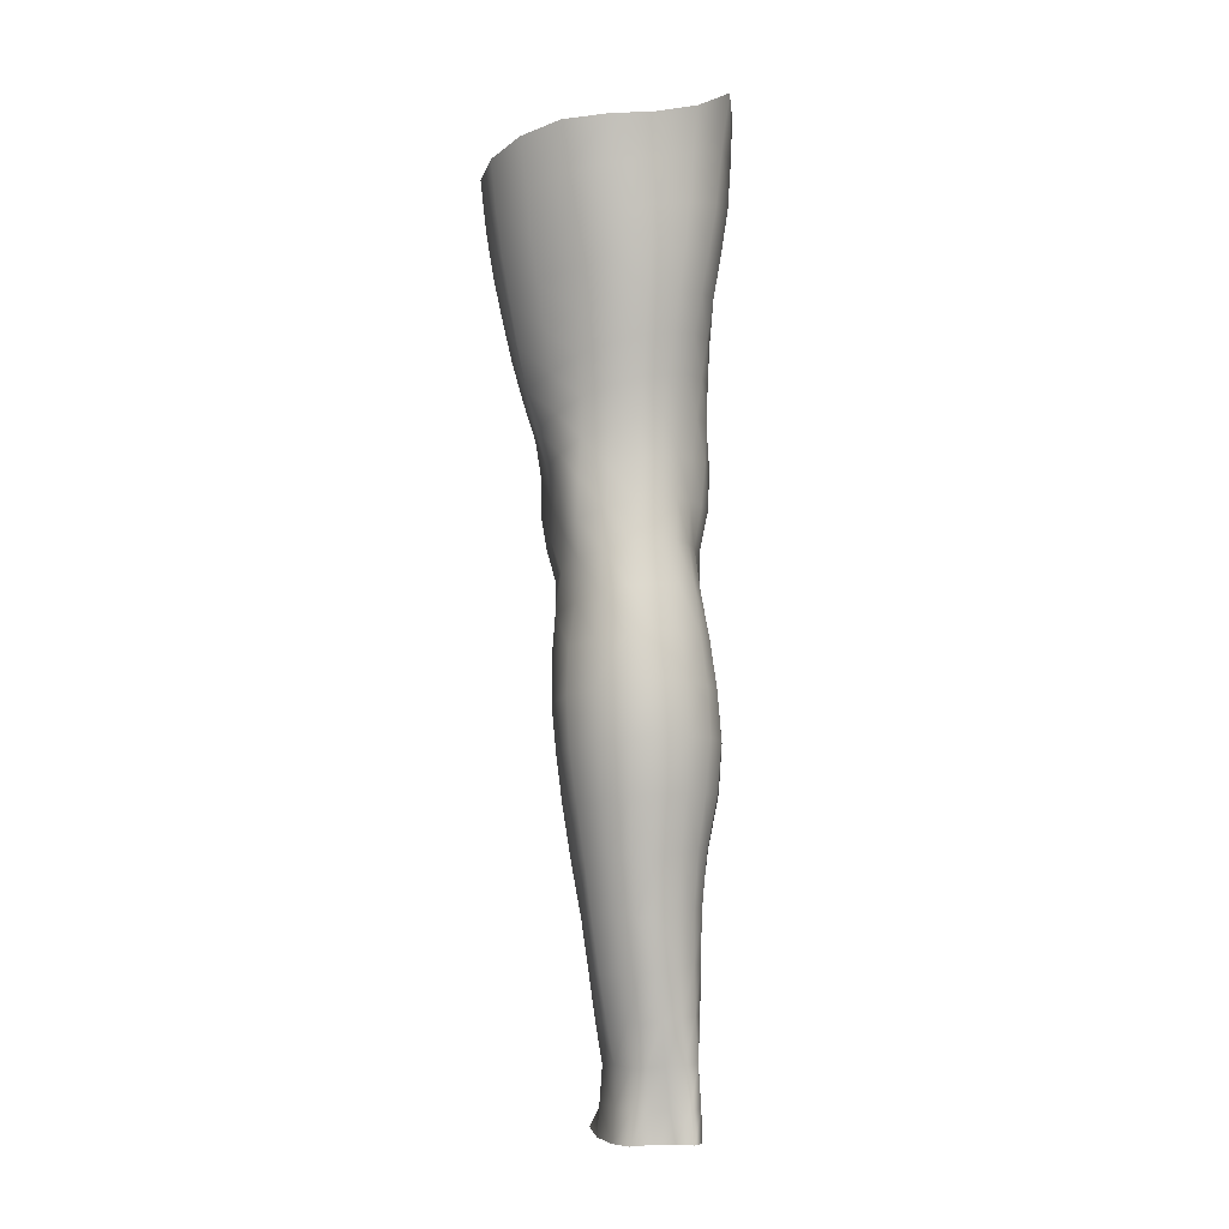
<metadata>
{"format":"obj","ext":"obj","renderer":"f3d","projection":"perspective","resolution":1024,"background":"white","views":[{"elev":-0.9,"azim":142.1,"up":"+Y"}]}
</metadata>
<code>
o SMPLX-mesh-male.001
v 0.174 -0.5802 -0.01394
v 0.1729 -0.5894 0.02317
v 0.1412 -0.5707 -0.07222
v 0.1112 -0.5675 -0.08682
v 0.1589 -0.5969 0.05683
v 0.1334 -0.6016 0.08083
v 0.1019 -0.5995 0.09041
v 0.07677 -0.5589 -0.09134
v 0.03909 -0.5423 -0.08179
v 0.04683 -0.5849 -0.08198
v 0.07954 -0.5927 -0.08966
v 0.1581 -0.6087 -0.04813
v 0.1631 -0.5734 -0.04746
v 0.138 -0.604 -0.07149
v 0.1695 -0.6167 -0.01557
v 0.1702 -0.626 0.02055
v 0.1308 -0.6364 0.07807
v 0.09886 -0.633 0.08653
v 0.02433 -0.5848 0.04748
v 0.04446 -0.5897 0.06715
v 0.04233 -0.6172 0.06056
v 0.02332 -0.6099 0.03842
v 0.0132 -0.551 -0.05473
v 0.003001 -0.5624 -0.02655
v 0.007242 -0.5904 -0.03584
v 0.02081 -0.585 -0.06188
v 0.1202 -0.6993 0.06816
v 0.08847 -0.6965 0.07414
v 0.09419 -0.6654 0.08087
v 0.1261 -0.6689 0.07357
v 0.01385 -0.6333 0.005735
v 0.02408 -0.6386 0.02848
v 0.02699 -0.6691 0.01932
v 0.0194 -0.6645 -0.004034
v 0.02428 -0.6962 -0.01088
v 0.02858 -0.702 0.0128
v 0.02897 -0.7337 0.004865
v 0.02704 -0.7274 -0.01781
v 0.1561 -0.6343 0.05378
v 0.1594 -0.6922 0.01829
v 0.1461 -0.6984 0.04757
v 0.1516 -0.6674 0.05102
v 0.1653 -0.6607 0.01946
v 0.1112 -0.5998 -0.08556
v 0.01067 -0.6045 0.01578
v 0.01023 -0.5804 0.02576
v 0.02353 -0.6583 -0.04964
v 0.0378 -0.6569 -0.07053
v 0.02866 -0.6223 -0.06759
v 0.01416 -0.6244 -0.04357
v 0.1349 -0.667 -0.06834
v 0.1498 -0.673 -0.04462
v 0.1542 -0.642 -0.04613
v 0.1365 -0.6363 -0.07015
v 0.1583 -0.6824 -0.01356
v 0.1646 -0.6507 -0.01429
v 0.1472 -0.7535 0.01545
v 0.1319 -0.7587 0.04099
v 0.1396 -0.729 0.04453
v 0.1536 -0.7231 0.01696
v 0.1473 -0.7435 -0.01479
v 0.1527 -0.7129 -0.01391
v 0.1466 -0.703 -0.0438
v 0.1436 -0.7336 -0.04281
v 0.1308 -0.7262 -0.06291
v 0.1332 -0.6964 -0.0658
v 0.1127 -0.6921 -0.08071
v 0.1124 -0.7212 -0.07717
v 0.08965 -0.6893 -0.08659
v 0.06624 -0.6877 -0.08262
v 0.0713 -0.7171 -0.0803
v 0.0921 -0.7185 -0.0831
v 0.03719 -0.7199 -0.0572
v 0.05175 -0.7177 -0.07184
v 0.04549 -0.6882 -0.07142
v 0.03137 -0.69 -0.05347
v 0.05675 -0.8364 -0.07136
v 0.07178 -0.8337 -0.07643
v 0.06692 -0.8039 -0.07361
v 0.0506 -0.8062 -0.06801
v 0.08731 -0.8323 -0.08073
v 0.1036 -0.8329 -0.07971
v 0.09882 -0.8041 -0.07716
v 0.08285 -0.8032 -0.07736
v 0.1282 -0.8122 -0.05701
v 0.114 -0.8067 -0.07074
v 0.119 -0.8354 -0.07315
v 0.1323 -0.8405 -0.0592
v 0.144 -0.8477 -0.04069
v 0.1426 -0.8194 -0.04065
v 0.1403 -0.8554 -0.01825
v 0.1427 -0.8276 -0.01876
v 0.1296 -0.8357 0.008453
v 0.13 -0.8624 0.00843
v 0.03615 -0.8518 -0.0295
v 0.03597 -0.8452 -0.0481
v 0.03065 -0.8157 -0.04142
v 0.03317 -0.8225 -0.02332
v 0.05541 -0.8344 0.01566
v 0.06978 -0.838 0.04044
v 0.06994 -0.8652 0.02957
v 0.05767 -0.8623 0.005582
v 0.1432 -0.7721 -0.01603
v 0.1403 -0.7819 0.0128
v 0.128 -0.7552 -0.05982
v 0.1412 -0.763 -0.04158
v 0.04202 -0.7486 -0.06083
v 0.05729 -0.7463 -0.07228
v 0.02905 -0.7641 -0.004143
v 0.0279 -0.7574 -0.02527
v 0.09992 -0.7866 0.05198
v 0.1236 -0.7862 0.03741
v 0.1197 -0.8136 0.03547
v 0.09724 -0.8141 0.04941
v 0.142 -0.8006 -0.01773
v 0.1408 -0.7912 -0.04113
v 0.1267 -0.7838 -0.05753
v 0.1122 -0.7782 -0.07111
v 0.09588 -0.7756 -0.07684
v 0.07953 -0.7746 -0.0764
v 0.06246 -0.7749 -0.07265
v 0.04625 -0.7771 -0.0642
v 0.02927 -0.7866 -0.03356
v 0.03142 -0.7936 -0.01452
v 0.09434 -0.8411 0.04863
v 0.1194 -0.8407 0.03604
v 0.1183 -0.8659 0.0306
v 0.09289 -0.8662 0.04023
v 0.09322 -0.8883 0.02748
v 0.07399 -0.8865 0.0167
v 0.09231 -0.862 -0.08556
v 0.1091 -0.8625 -0.08393
v 0.1243 -0.865 -0.07656
v 0.1445 -0.8756 -0.04247
v 0.1397 -0.8838 -0.01614
v 0.1279 -0.8893 0.006859
v 0.1142 -0.8881 0.02314
v 0.05162 -0.9043 -0.05617
v 0.04462 -0.8743 -0.05174
v 0.04362 -0.8797 -0.03484
v 0.05123 -0.9087 -0.03929
v 0.0666 -0.8983 -0.0819
v 0.08027 -0.8951 -0.09186
v 0.07705 -0.8639 -0.08131
v 0.0643 -0.8671 -0.07235
v 0.09757 -0.8934 -0.09502
v 0.1152 -0.8935 -0.09153
v 0.1315 -0.8951 -0.08289
v 0.1375 -0.8692 -0.06283
v 0.1439 -0.8989 -0.06693
v 0.1469 -0.9057 -0.04292
v 0.1416 -0.9136 -0.01185
v 0.1244 -0.9507 0.00553
v 0.1214 -0.9197 0.008438
v 0.145 -0.9445 -0.0124
v 0.0993 -1.054 -0.004546
v 0.123 -1.052 -0.00525
v 0.119 -1.089 -0.01151
v 0.09833 -1.092 -0.01069
v 0.05331 -0.939 -0.04338
v 0.05195 -0.9368 -0.06231
v 0.06606 -0.9315 -0.09107
v 0.08215 -0.9284 -0.1004
v 0.1573 -0.9698 -0.04644
v 0.1531 -0.937 -0.04295
v 0.1504 -0.9306 -0.06976
v 0.1541 -0.9643 -0.07389
v 0.05002 -1.043 -0.05318
v 0.04952 -1.041 -0.07293
v 0.04678 -1.006 -0.07131
v 0.04744 -1.008 -0.04971
v 0.0648 -0.9665 -0.09756
v 0.06449 -1.002 -0.1015
v 0.08212 -0.999 -0.1104
v 0.08177 -0.9633 -0.1071
v 0.1527 -1.043 -0.05156
v 0.1573 -1.005 -0.04941
v 0.1544 -1.001 -0.07656
v 0.1501 -1.039 -0.07666
v 0.1482 -0.9765 -0.01636
v 0.1474 -1.011 -0.02044
v 0.1261 -1.016 -0.000939
v 0.1253 -0.9822 0.003592
v 0.09998 -1.018 0.000411
v 0.09897 -0.9836 0.003592
v 0.06313 -1.12 -0.07147
v 0.05734 -1.079 -0.0719
v 0.05685 -1.083 -0.05421
v 0.06286 -1.124 -0.05594
v 0.0847 -1.037 -0.1085
v 0.06747 -1.038 -0.1008
v 0.07261 -1.077 -0.09609
v 0.087 -1.077 -0.1032
v 0.141 -1.125 -0.05369
v 0.1469 -1.083 -0.05273
v 0.1443 -1.081 -0.07545
v 0.1378 -1.122 -0.07473
v 0.1157 -1.129 -0.01841
v 0.1394 -1.085 -0.02707
v 0.134 -1.127 -0.03214
v 0.1118 -1.17 -0.02204
v 0.09549 -1.172 -0.02114
v 0.09694 -1.132 -0.0173
v 0.06749 -1.164 -0.05652
v 0.06642 -1.16 -0.07143
v 0.08577 -1.156 -0.09759
v 0.08724 -1.117 -0.09956
v 0.07442 -1.118 -0.09259
v 0.07437 -1.157 -0.09083
v 0.1182 -1.12 -0.09778
v 0.1027 -1.118 -0.1014
v 0.1004 -1.156 -0.09902
v 0.1148 -1.159 -0.09489
v 0.1314 -1.161 -0.07352
v 0.1301 -1.121 -0.089
v 0.1245 -1.16 -0.08623
v 0.1347 -1.163 -0.05387
v 0.1284 -1.166 -0.03384
v 0.0414 -0.6467 0.0532
v 0.04051 -0.6789 0.04449
v 0.03722 -0.7424 0.02868
v 0.03933 -0.7117 0.03713
v 0.03771 -0.7722 0.01809
v 0.04001 -0.8015 0.006425
v 0.04234 -0.8301 -0.005016
v 0.04462 -0.8579 -0.01295
v 0.05033 -0.8851 -0.01769
v 0.05772 -0.9136 -0.02049
v 0.05956 -0.9745 -0.02791
v 0.04974 -0.9728 -0.04627
v 0.06158 -0.9425 -0.02522
v 0.05975 -1.047 -0.03222
v 0.05783 -1.009 -0.0297
v 0.06407 -1.087 -0.03584
v 0.06923 -1.129 -0.03993
v 0.07383 -1.168 -0.04133
v 0.1334 -0.8083 0.00983
v 0.1121 -0.75 -0.07326
v 0.09422 -0.7471 -0.07911
v 0.07565 -0.7458 -0.07782
v 0.05275 -0.7794 0.0395
v 0.0736 -0.7841 0.05309
v 0.07089 -0.8116 0.04656
v 0.05067 -0.8086 0.03052
v 0.09691 -0.9549 0.005937
v 0.07831 -0.9797 -0.01185
v 0.07716 -0.949 -0.00748
v 0.09686 -0.929 0.01136
v 0.1214 -0.9255 -0.09934
v 0.1384 -0.9268 -0.08884
v 0.1244 -0.9595 -0.1065
v 0.1016 -0.926 -0.1028
v 0.1032 -0.9606 -0.1104
v 0.05726 -0.7214 0.05729
v 0.08265 -0.7267 0.06684
v 0.07801 -0.7557 0.0587
v 0.05375 -0.7503 0.04828
v 0.003394 -0.5732 0.001436
v 0.06774 -0.6261 0.07907
v 0.071 -0.5947 0.08454
v 0.06456 -0.658 0.0719
v 0.06134 -0.69 0.06484
v 0.06274 -0.8877 -0.001141
v 0.07368 -0.9175 -0.001093
v 0.07887 -1.014 -0.01502
v 0.07942 -1.051 -0.01832
v 0.08042 -1.091 -0.02267
v 0.08174 -1.132 -0.02705
v 0.08319 -1.171 -0.02885
v 0.005491 -0.5978 -0.009079
v 0.01079 -0.6286 -0.01825
v 0.01829 -0.6608 -0.02661
v 0.06052 -0.6572 -0.0845
v 0.0867 -0.6594 -0.08915
v 0.08327 -0.6275 -0.09009
v 0.05366 -0.6235 -0.08443
v 0.1126 -0.6627 -0.08349
v 0.112 -0.6321 -0.085
v 0.106 -0.7581 0.05592
v 0.1034 -0.9973 -0.1136
v 0.1231 -1.037 -0.1067
v 0.1246 -0.9963 -0.1095
v 0.1042 -1.036 -0.1108
v 0.1427 -0.9975 -0.09666
v 0.142 -0.9608 -0.09418
v 0.1439 -1.047 -0.02315
v 0.104 -1.077 -0.1054
v 0.121 -1.078 -0.1014
v 0.1356 -1.079 -0.09127
v 0.1399 -1.037 -0.09464
v 0.02433 -0.6926 -0.03281
v 0.02849 -0.7231 -0.03872
v 0.03168 -0.7523 -0.04463
v 0.03442 -0.7812 -0.05063
v 0.03732 -0.8103 -0.05714
v 0.04338 -0.8395 -0.06259
v 0.05274 -0.8699 -0.06407
v 0.05668 -0.9011 -0.06994
v 0.04877 -0.9709 -0.06737
v 0.05343 -0.9688 -0.08396
v 0.05558 -0.934 -0.07804
v 0.05235 -1.004 -0.08809
v 0.05567 -1.04 -0.08846
v 0.06276 -1.078 -0.08539
v 0.06871 -1.158 -0.08222
v 0.06709 -1.118 -0.08315
v 0.1134 -0.729 0.06214
v 0.07258 -1.198 -0.05446
v 0.0721 -1.23 -0.05013
v 0.07343 -1.228 -0.0654
v 0.0708 -1.196 -0.0696
v 0.08397 -1.191 -0.09663
v 0.07365 -1.193 -0.08941
v 0.0976 -1.191 -0.09799
v 0.0946 -1.223 -0.09798
v 0.1054 -1.224 -0.09024
v 0.1104 -1.192 -0.09282
v 0.1195 -1.194 -0.08401
v 0.1209 -1.227 -0.05277
v 0.1277 -1.196 -0.05293
v 0.1256 -1.195 -0.07256
v 0.1214 -1.226 -0.0718
v 0.1219 -1.201 -0.0329
v 0.116 -1.23 -0.0329
v 0.1069 -1.205 -0.02235
v 0.07645 -1.202 -0.0388
v 0.0742 -1.233 -0.03311
v 0.08219 -1.223 -0.09744
v 0.07404 -1.225 -0.08793
v 0.06982 -1.194 -0.08003
v 0.07425 -1.226 -0.07646
v 0.06947 -1.259 -0.06102
v 0.06144 -1.261 -0.0443
v 0.08044 -1.255 -0.09853
v 0.07767 -1.257 -0.08475
v 0.09878 -1.256 -0.08693
v 0.09133 -1.254 -0.09995
v 0.1213 -1.257 -0.07102
v 0.1151 -1.225 -0.08224
v 0.112 -1.256 -0.08008
v 0.1207 -1.256 -0.05261
v 0.1153 -1.259 -0.02869
v 0.06748 -1.261 -0.02539
v 0.0749 -1.258 -0.07295
v 0.08321 -1.206 -0.0267
v 0.08125 -1.234 -0.02118
v 0.09338 -1.207 -0.02096
v 0.1036 -1.234 -0.02022
v 0.09177 -1.235 -0.01649
v 0.07862 -1.261 -0.01225
v 0.1023 -1.261 -0.01434
v 0.08989 -1.261 -0.008062
v 0.1238 -1.279 -0.07351
v 0.1246 -1.281 -0.05544
v 0.1081 -1.279 -0.08144
v 0.09105 -1.278 -0.1043
v 0.09705 -1.278 -0.09108
v 0.07676 -1.281 -0.000462
v 0.06749 -1.284 -0.0194
v 0.09023 -1.279 0.005373
v 0.1051 -1.281 -0.003606
v 0.05937 -1.284 -0.04054
v 0.06597 -1.283 -0.05842
v 0.07216 -1.282 -0.07061
v 0.07956 -1.279 -0.09896
v 0.07831 -1.28 -0.08218
v 0.115 -1.283 -0.02569
v 0.09541 -0.907 0.01668
v 0.08207 -0.9029 0.01013
v 0.1104 -0.9057 0.01795
f 8 10 9
f 17 7 18
f 27 29 28
f 31 33 32
f 35 37 36
f 6 39 5
f 40 42 41
f 51 53 52
f 22 46 45
f 55 43 40
f 62 64 63
f 73 75 74
f 69 71 70
f 77 79 78
f 95 97 96
f 85 87 86
f 89 92 91
f 64 105 65
f 116 85 117
f 82 131 81
f 134 150 149
f 119 84 120
f 180 182 181
f 194 196 195
f 218 198 201
f 142 144 143
f 210 212 211
f 37 223 221
f 183 184 182
f 189 205 204
f 111 113 112
f 168 170 169
f 133 147 132
f 124 225 224
f 156 158 157
f 220 32 33
f 214 215 197
f 221 36 37
f 109 38 110
f 91 134 89
f 225 95 226
f 13 15 12
f 80 121 79
f 99 101 100
f 143 162 142
f 229 160 230
f 189 234 188
f 145 78 144
f 190 192 191
f 226 140 227
f 165 180 164
f 232 171 168
f 241 243 242
f 251 252 249
f 93 113 126
f 105 118 238
f 254 256 255
f 124 110 123
f 9 26 23
f 221 241 257
f 102 227 263
f 264 231 247
f 24 270 258
f 273 275 274
f 274 278 277
f 70 74 75
f 111 256 242
f 244 100 243
f 61 106 64
f 107 74 108
f 72 240 71
f 79 120 84
f 185 265 184
f 211 288 210
f 268 202 203
f 195 200 194
f 104 115 103
f 292 110 38
f 294 107 122
f 294 97 123
f 297 96 296
f 191 304 303
f 57 59 58
f 280 175 253
f 81 144 78
f 88 90 89
f 203 267 268
f 197 217 214
f 235 204 236
f 94 135 91
f 281 289 288
f 116 103 115
f 239 68 238
f 50 272 271
f 299 301 300
f 206 211 212
f 145 298 297
f 66 68 67
f 1 16 15
f 149 89 134
f 286 177 181
f 80 296 295
f 76 292 291
f 240 121 108
f 251 284 282
f 106 117 105
f 227 141 228
f 30 18 29
f 54 12 53
f 31 270 271
f 276 11 275
f 222 262 220
f 53 15 56
f 56 16 43
f 275 44 278
f 55 63 52
f 104 58 112
f 274 70 273
f 259 219 261
f 219 22 32
f 182 286 181
f 282 253 251
f 179 284 178
f 164 181 177
f 173 303 302
f 161 230 160
f 162 175 172
f 166 151 165
f 183 155 153
f 185 153 245
f 248 247 245
f 252 147 249
f 262 255 28
f 193 283 287
f 34 36 33
f 161 298 301
f 232 188 234
f 23 25 24
f 308 310 309
f 312 209 206
f 314 316 315
f 329 330 313
f 323 319 320
f 323 201 325
f 332 309 310
f 336 315 316
f 310 344 332
f 176 199 195
f 281 280 282
f 197 289 196
f 146 163 143
f 235 267 234
f 165 152 155
f 267 156 266
f 341 322 319
f 193 208 192
f 43 39 42
f 247 229 246
f 327 345 326
f 202 345 347
f 347 348 325
f 311 204 205
f 214 320 321
f 308 236 204
f 218 320 217
f 314 206 212
f 346 343 350
f 213 318 317
f 353 340 338
f 352 358 360
f 184 157 182
f 184 266 156
f 324 325 348
f 83 118 86
f 138 140 139
f 87 132 82
f 115 90 116
f 132 146 131
f 206 208 207
f 135 151 134
f 172 174 173
f 186 188 187
f 138 160 141
f 153 152 154
f 176 178 177
f 224 99 244
f 266 234 267
f 233 230 171
f 102 225 226
f 92 237 93
f 362 343 333
f 363 333 332
f 356 334 337
f 342 354 341
f 351 367 342
f 129 369 368
f 102 130 101
f 313 328 329
f 260 18 7
f 28 261 262
f 248 370 368
f 369 248 368
f 279 255 256
f 351 349 352
f 307 28 255
f 257 242 256
f 265 232 266
f 273 75 48
f 174 191 173
f 27 59 41
f 32 45 31
f 112 237 104
f 17 42 39
f 126 94 93
f 114 126 113
f 30 41 42
f 137 128 129
f 60 41 59
f 88 133 87
f 285 178 284
f 45 258 270
f 138 297 298
f 208 305 306
f 215 213 210
f 162 300 301
f 119 238 118
f 263 369 130
f 172 302 300
f 34 271 272
f 290 196 289
f 170 300 302
f 280 190 174
f 54 277 278
f 187 303 304
f 29 259 261
f 96 295 296
f 35 272 291
f 340 316 339
f 339 317 318
f 123 293 294
f 370 136 137
f 72 67 68
f 305 313 330
f 207 287 211
f 16 5 39
f 331 311 330
f 331 335 344
f 215 288 289
f 14 278 44
f 160 228 141
f 355 336 340
f 259 20 21
f 47 49 48
f 125 127 126
f 248 153 154
f 142 301 298
f 290 282 284
f 123 98 124
f 245 246 185
f 25 271 270
f 242 114 111
f 131 143 144
f 81 83 82
f 129 101 130
f 128 100 101
f 93 91 92
f 198 199 158
f 194 218 217
f 122 295 294
f 65 238 68
f 261 220 262
f 136 152 135
f 201 203 202
f 244 223 224
f 268 236 269
f 58 307 279
f 57 103 61
f 186 305 205
f 61 60 57
f 11 4 44
f 164 166 165
f 150 250 148
f 250 167 285
f 179 195 196
f 246 233 265
f 287 281 288
f 159 198 158
f 192 306 304
f 48 76 47
f 50 26 49
f 109 224 223
f 51 67 277
f 52 66 51
f 349 350 352
f 361 352 360
f 171 299 170
f 188 169 187
f 319 321 320
f 312 315 328
f 334 329 328
f 324 341 319
f 40 62 55
f 47 291 272
f 348 342 324
f 167 177 178
f 317 212 213
f 337 357 356
f 205 330 311
f 338 339 322
f 326 269 236
f 350 359 358
f 49 10 276
f 326 309 327
f 333 327 309
f 337 328 315
f 220 36 222
f 325 202 347
f 322 318 321
f 347 346 349
f 129 370 137
f 52 56 55
f 253 163 252
f 344 366 364
f 186 304 306
f 38 291 292
f 285 249 250
f 169 302 303
f 199 157 158
f 82 86 87
f 338 354 353
f 48 276 273
f 297 77 145
f 73 293 292
f 125 243 100
f 14 4 3
f 222 257 254
f 263 228 264
f 149 148 133
f 69 277 67
f 86 117 85
f 112 279 111
f 216 321 318
f 148 249 147
f 332 364 363
f 365 335 334
f 71 108 74
f 95 139 140
f 120 239 119
f 84 78 79
f 136 127 137
f 65 63 64
f 108 122 107
f 12 3 13
f 19 21 20
f 8 11 10
f 17 6 7
f 27 30 29
f 31 34 33
f 35 38 37
f 6 17 39
f 40 43 42
f 51 54 53
f 22 19 46
f 55 56 43
f 62 61 64
f 73 76 75
f 69 72 71
f 77 80 79
f 95 98 97
f 85 88 87
f 89 90 92
f 64 106 105
f 116 90 85
f 82 132 131
f 134 151 150
f 119 83 84
f 180 183 182
f 194 197 196
f 218 200 198
f 142 145 144
f 210 213 212
f 37 109 223
f 183 185 184
f 189 186 205
f 111 114 113
f 168 171 170
f 133 148 147
f 124 98 225
f 156 159 158
f 220 219 32
f 214 216 215
f 221 222 36
f 109 37 38
f 91 135 134
f 225 98 95
f 13 1 15
f 80 122 121
f 99 102 101
f 143 163 162
f 229 231 160
f 189 235 234
f 145 77 78
f 190 193 192
f 226 95 140
f 165 155 180
f 232 233 171
f 241 244 243
f 251 253 252
f 93 237 113
f 105 117 118
f 254 257 256
f 124 109 110
f 9 10 26
f 221 223 241
f 102 226 227
f 264 228 231
f 24 25 270
f 273 276 275
f 274 275 278
f 70 71 74
f 111 279 256
f 244 99 100
f 61 103 106
f 107 73 74
f 72 239 240
f 79 121 120
f 185 246 265
f 211 287 288
f 268 269 202
f 195 199 200
f 104 237 115
f 292 293 110
f 294 293 107
f 294 295 97
f 297 139 96
f 191 192 304
f 57 60 59
f 280 174 175
f 81 131 144
f 88 85 90
f 203 159 267
f 197 194 217
f 235 189 204
f 94 136 135
f 281 290 289
f 116 106 103
f 239 72 68
f 50 47 272
f 299 161 301
f 206 207 211
f 145 142 298
f 66 65 68
f 1 2 16
f 149 88 89
f 286 176 177
f 80 77 296
f 76 73 292
f 240 120 121
f 251 285 284
f 106 116 117
f 227 140 141
f 30 17 18
f 54 14 12
f 31 45 270
f 276 10 11
f 222 254 262
f 53 12 15
f 56 15 16
f 275 11 44
f 55 62 63
f 104 57 58
f 274 69 70
f 259 21 219
f 219 21 22
f 182 157 286
f 282 280 253
f 179 290 284
f 164 180 181
f 173 191 303
f 161 299 230
f 162 163 175
f 166 150 151
f 183 180 155
f 185 183 153
f 248 264 247
f 252 146 147
f 262 254 255
f 193 190 283
f 34 35 36
f 161 138 298
f 232 168 188
f 23 26 25
f 308 311 310
f 312 313 209
f 314 317 316
f 329 331 330
f 323 324 319
f 323 218 201
f 332 333 309
f 336 337 315
f 310 331 344
f 176 286 199
f 281 283 280
f 197 215 289
f 146 252 163
f 235 268 267
f 165 151 152
f 267 159 156
f 341 338 322
f 193 207 208
f 43 16 39
f 247 231 229
f 327 346 345
f 202 269 345
f 347 349 348
f 311 308 204
f 214 217 320
f 308 326 236
f 218 323 320
f 314 312 206
f 346 327 343
f 213 216 318
f 353 355 340
f 352 350 358
f 184 156 157
f 184 265 266
f 324 323 325
f 83 119 118
f 138 141 140
f 87 133 132
f 115 92 90
f 132 147 146
f 206 209 208
f 135 152 151
f 172 175 174
f 186 189 188
f 138 161 160
f 153 155 152
f 176 179 178
f 224 225 99
f 266 232 234
f 233 229 230
f 102 99 225
f 92 115 237
f 362 359 343
f 363 362 333
f 356 365 334
f 342 367 354
f 351 361 367
f 129 130 369
f 102 263 130
f 313 312 328
f 260 259 18
f 28 29 261
f 248 154 370
f 369 264 248
f 279 307 255
f 351 348 349
f 307 27 28
f 257 241 242
f 265 233 232
f 273 70 75
f 174 190 191
f 27 307 59
f 32 22 45
f 112 113 237
f 17 30 42
f 126 127 94
f 114 125 126
f 30 27 41
f 137 127 128
f 60 40 41
f 88 149 133
f 285 167 178
f 45 46 258
f 138 139 297
f 208 209 305
f 215 216 213
f 162 172 300
f 119 239 238
f 263 264 369
f 172 173 302
f 34 31 271
f 290 179 196
f 170 299 300
f 280 283 190
f 54 51 277
f 187 169 303
f 29 18 259
f 96 97 295
f 35 34 272
f 340 336 316
f 339 316 317
f 123 110 293
f 370 154 136
f 72 69 67
f 305 209 313
f 207 193 287
f 16 2 5
f 331 310 311
f 331 329 335
f 215 210 288
f 14 54 278
f 160 231 228
f 355 357 336
f 259 260 20
f 47 50 49
f 125 128 127
f 248 245 153
f 142 162 301
f 290 281 282
f 123 97 98
f 245 247 246
f 25 50 271
f 242 243 114
f 131 146 143
f 81 84 83
f 129 128 101
f 128 125 100
f 93 94 91
f 198 200 199
f 194 200 218
f 122 80 295
f 65 105 238
f 261 219 220
f 136 154 152
f 201 198 203
f 244 241 223
f 268 235 236
f 58 59 307
f 57 104 103
f 186 306 305
f 61 62 60
f 11 8 4
f 164 167 166
f 150 166 250
f 250 166 167
f 179 176 195
f 246 229 233
f 287 283 281
f 159 203 198
f 192 208 306
f 48 75 76
f 50 25 26
f 109 124 224
f 51 66 67
f 52 63 66
f 349 346 350
f 361 351 352
f 171 230 299
f 188 168 169
f 319 322 321
f 312 314 315
f 334 335 329
f 324 342 341
f 40 60 62
f 47 76 291
f 348 351 342
f 167 164 177
f 317 314 212
f 337 336 357
f 205 305 330
f 338 340 339
f 326 345 269
f 350 343 359
f 49 26 10
f 326 308 309
f 333 343 327
f 337 334 328
f 220 33 36
f 325 201 202
f 322 339 318
f 347 345 346
f 129 368 370
f 52 53 56
f 253 175 163
f 344 335 366
f 186 187 304
f 38 35 291
f 285 251 249
f 169 170 302
f 199 286 157
f 82 83 86
f 338 341 354
f 48 49 276
f 297 296 77
f 73 107 293
f 125 114 243
f 14 44 4
f 222 221 257
f 263 227 228
f 149 150 148
f 69 274 277
f 86 118 117
f 112 58 279
f 216 214 321
f 148 250 249
f 332 344 364
f 365 366 335
f 71 240 108
f 95 96 139
f 120 240 239
f 84 81 78
f 136 94 127
f 65 66 63
f 108 121 122
f 12 14 3
f 19 22 21

</code>
